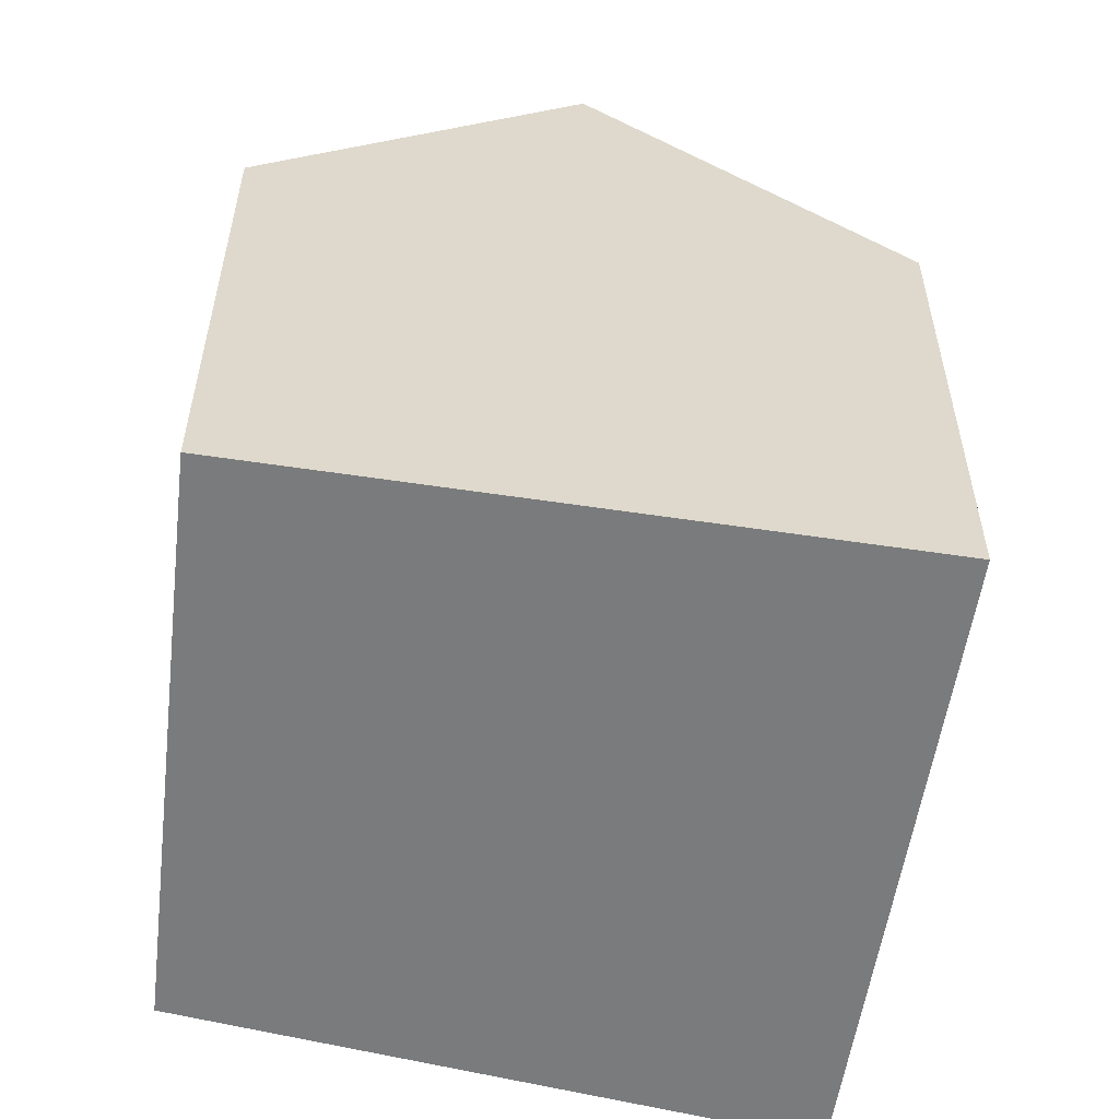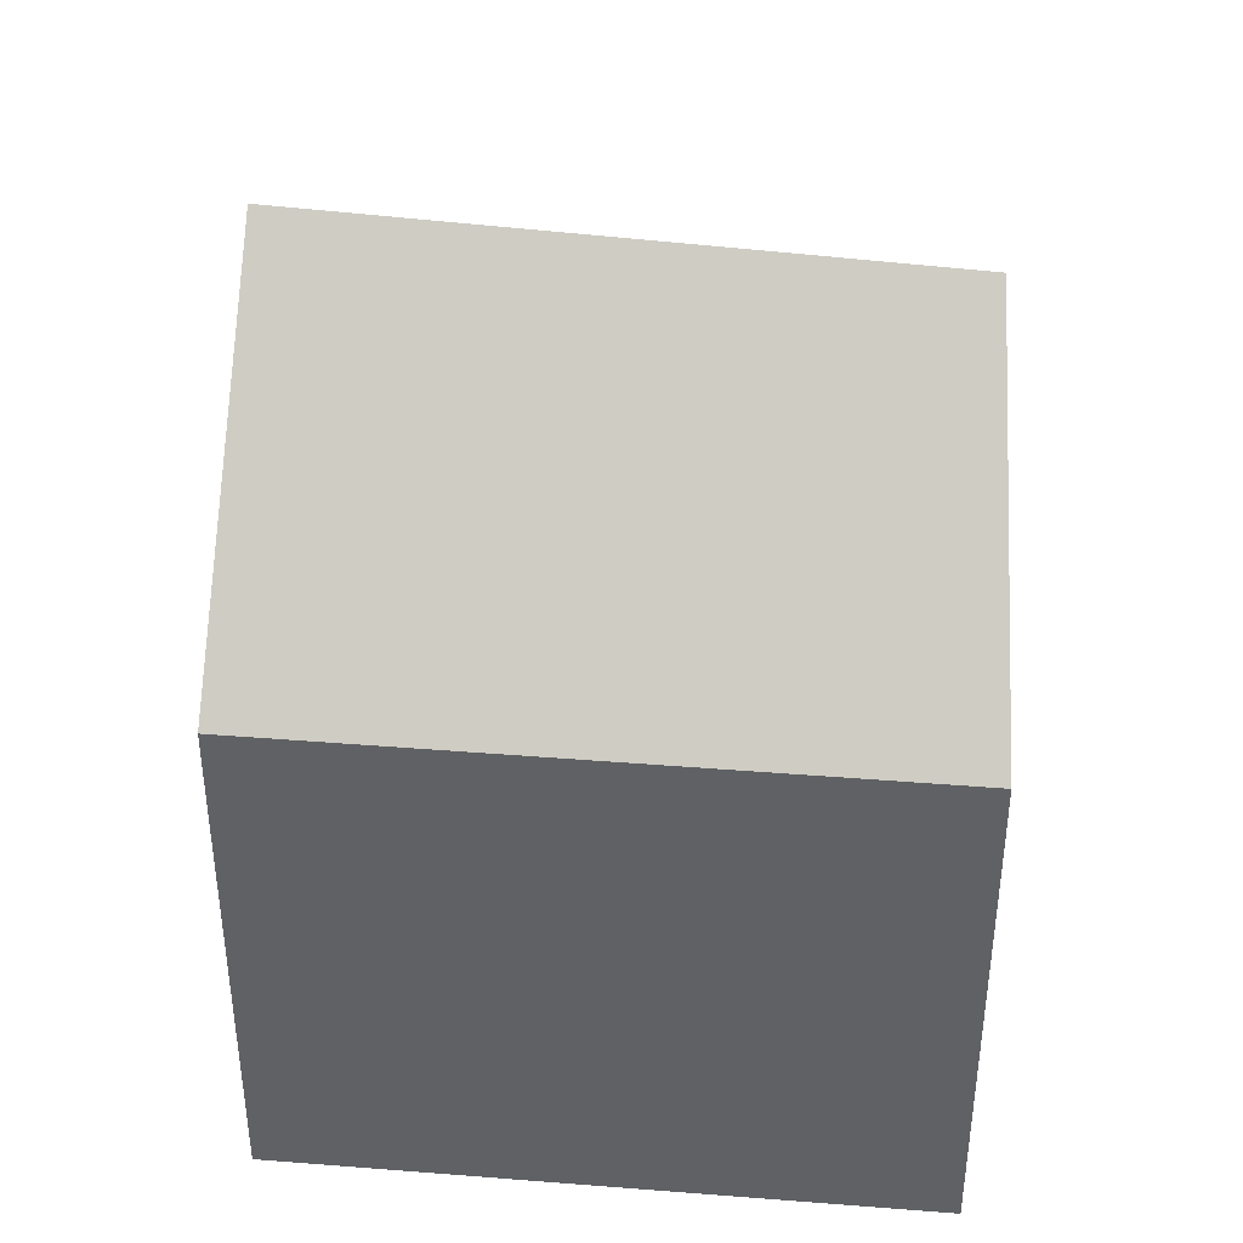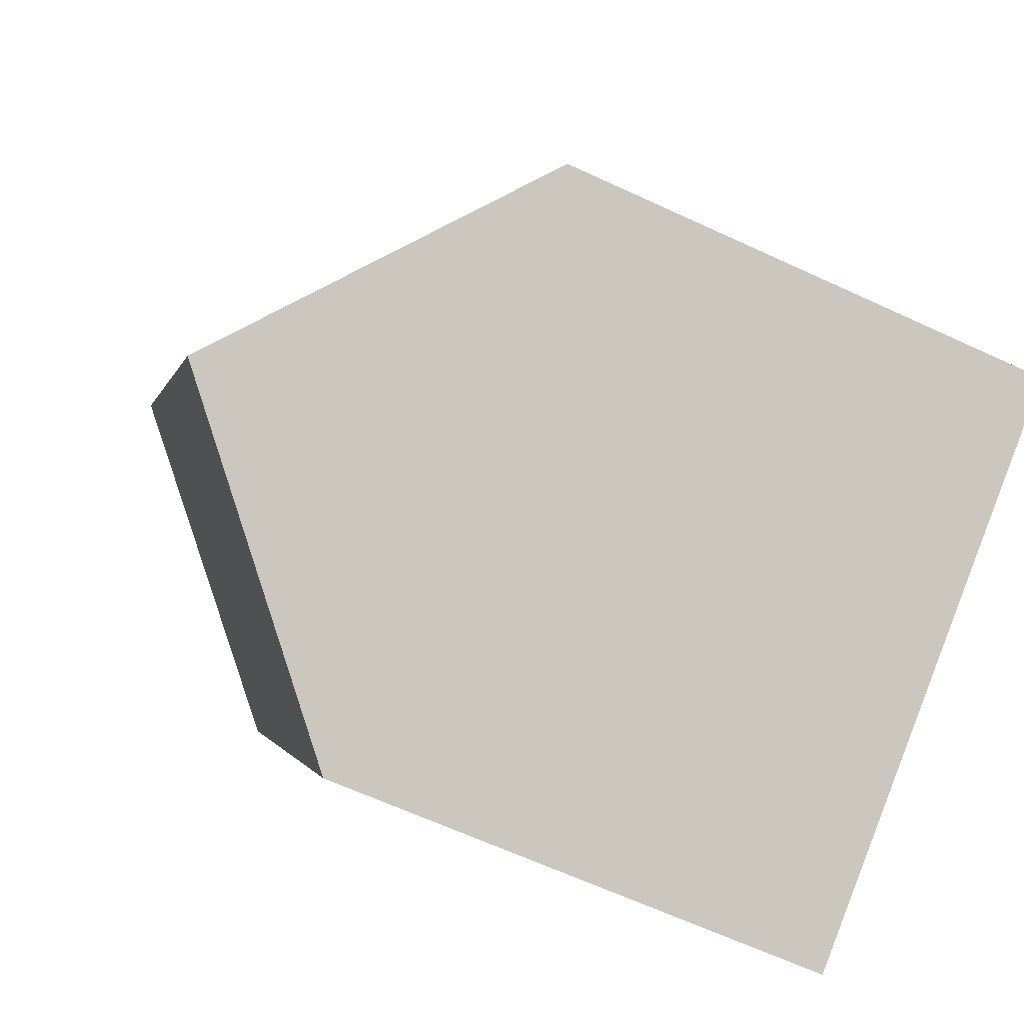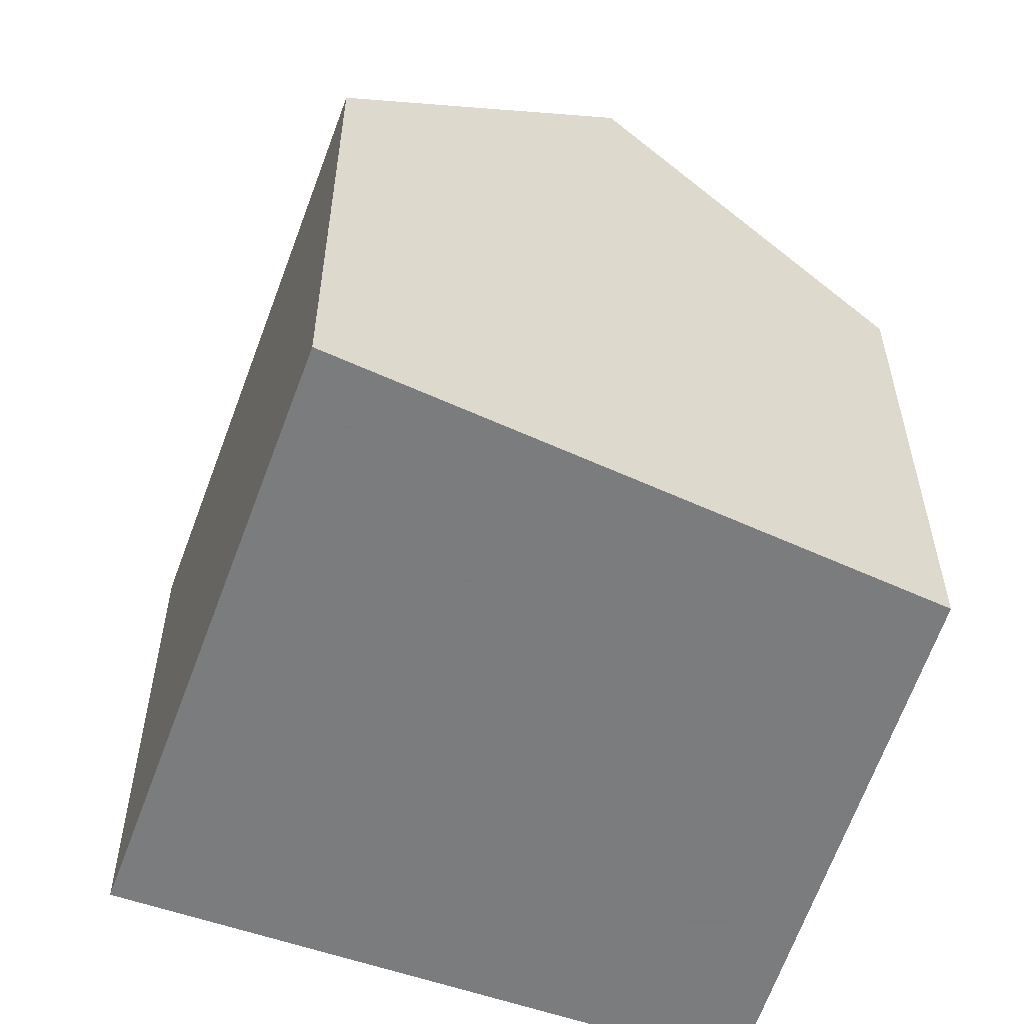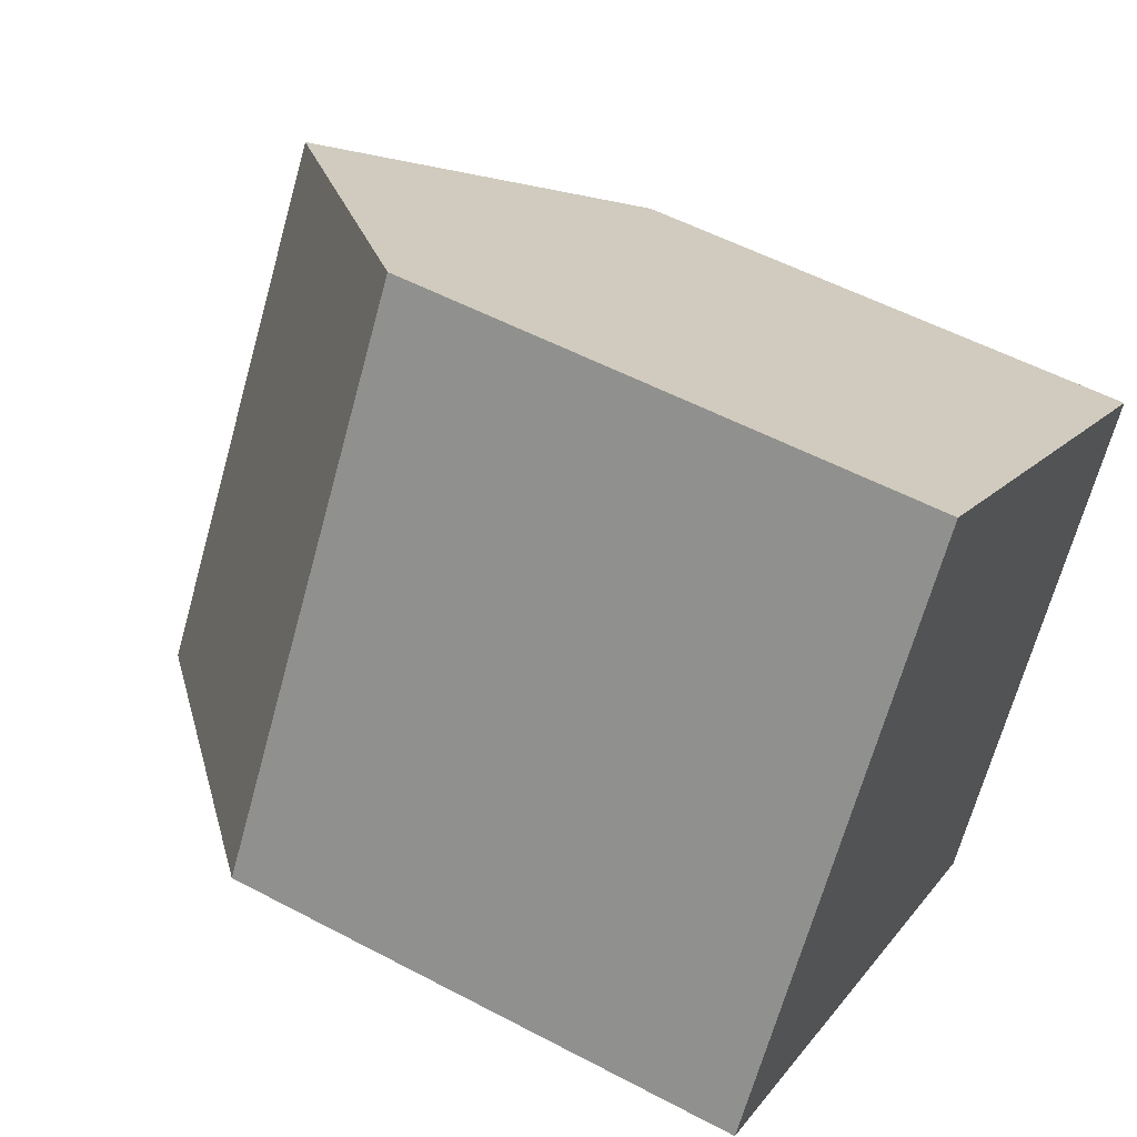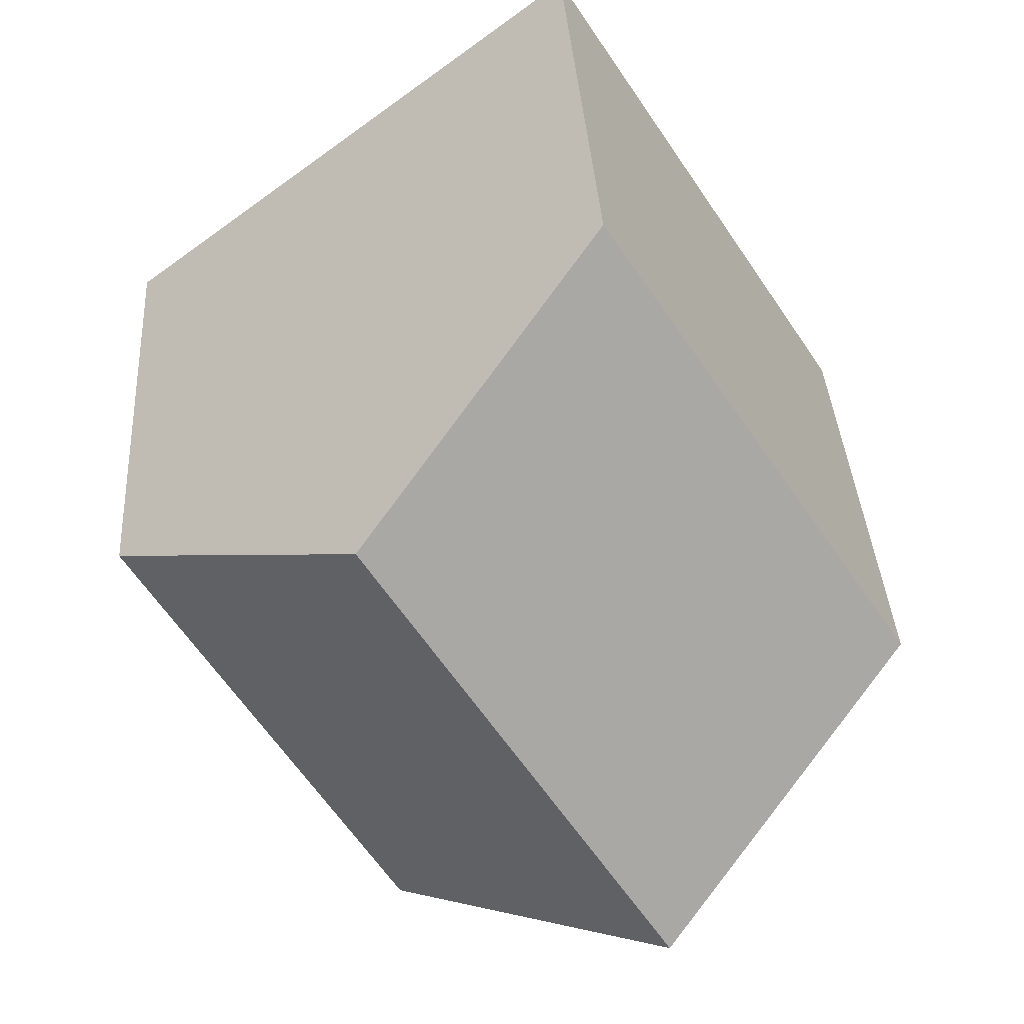
<metadata>
{"format":"obj","ext":"obj","renderer":"f3d","projection":"perspective","resolution":1024,"background":"white","views":[{"elev":-58.3,"azim":-157.2,"up":"+Y"},{"elev":43.4,"azim":-52.5,"up":"+Y"},{"elev":-63.6,"azim":-115.2,"up":"+Z"},{"elev":-58.6,"azim":12.0,"up":"+Y"},{"elev":53.8,"azim":-60.5,"up":"+Z"},{"elev":36.5,"azim":176.5,"up":"+Z"}]}
</metadata>
<code>
v 4.94 -0.06538 -2.534
v 4.879 -0.06538 -2.631
v 4.879 -0.1639 -2.631
v 4.94 -0.1639 -2.534
v 4.985 -0.01834 -2.568
v 4.929 -0.0159 -2.662
v 4.929 -0.0159 -2.662
v 4.979 -0.06538 -2.693
v 4.979 -0.1639 -2.693
v 4.879 -0.1639 -2.631
v 4.879 -0.06538 -2.631
v 4.979 -0.06538 -2.693
v 4.989 -0.06538 -2.676
v 4.989 -0.1639 -2.676
v 4.979 -0.1639 -2.693
v 4.94 -0.1639 -2.534
v 4.879 -0.1639 -2.631
v 4.979 -0.1639 -2.693
v 4.989 -0.1639 -2.676
v 5.03 -0.1639 -2.602
v 4.985 -0.01834 -2.568
v 4.94 -0.06538 -2.534
v 4.94 -0.1639 -2.534
v 5.03 -0.1639 -2.602
v 5.03 -0.06538 -2.602
v 4.989 -0.06538 -2.676
v 5.03 -0.06538 -2.602
v 5.03 -0.1639 -2.602
v 4.989 -0.1639 -2.676
f 1 2 3
f 1 3 4
f 1 5 6
f 1 6 2
f 7 8 9
f 7 9 10
f 7 10 11
f 12 13 14
f 12 14 15
f 16 17 18
f 16 18 19
f 20 16 19
f 21 22 23
f 21 23 24
f 21 24 25
f 6 5 13
f 8 6 13
f 25 13 5
f 26 27 28
f 26 28 29

</code>
